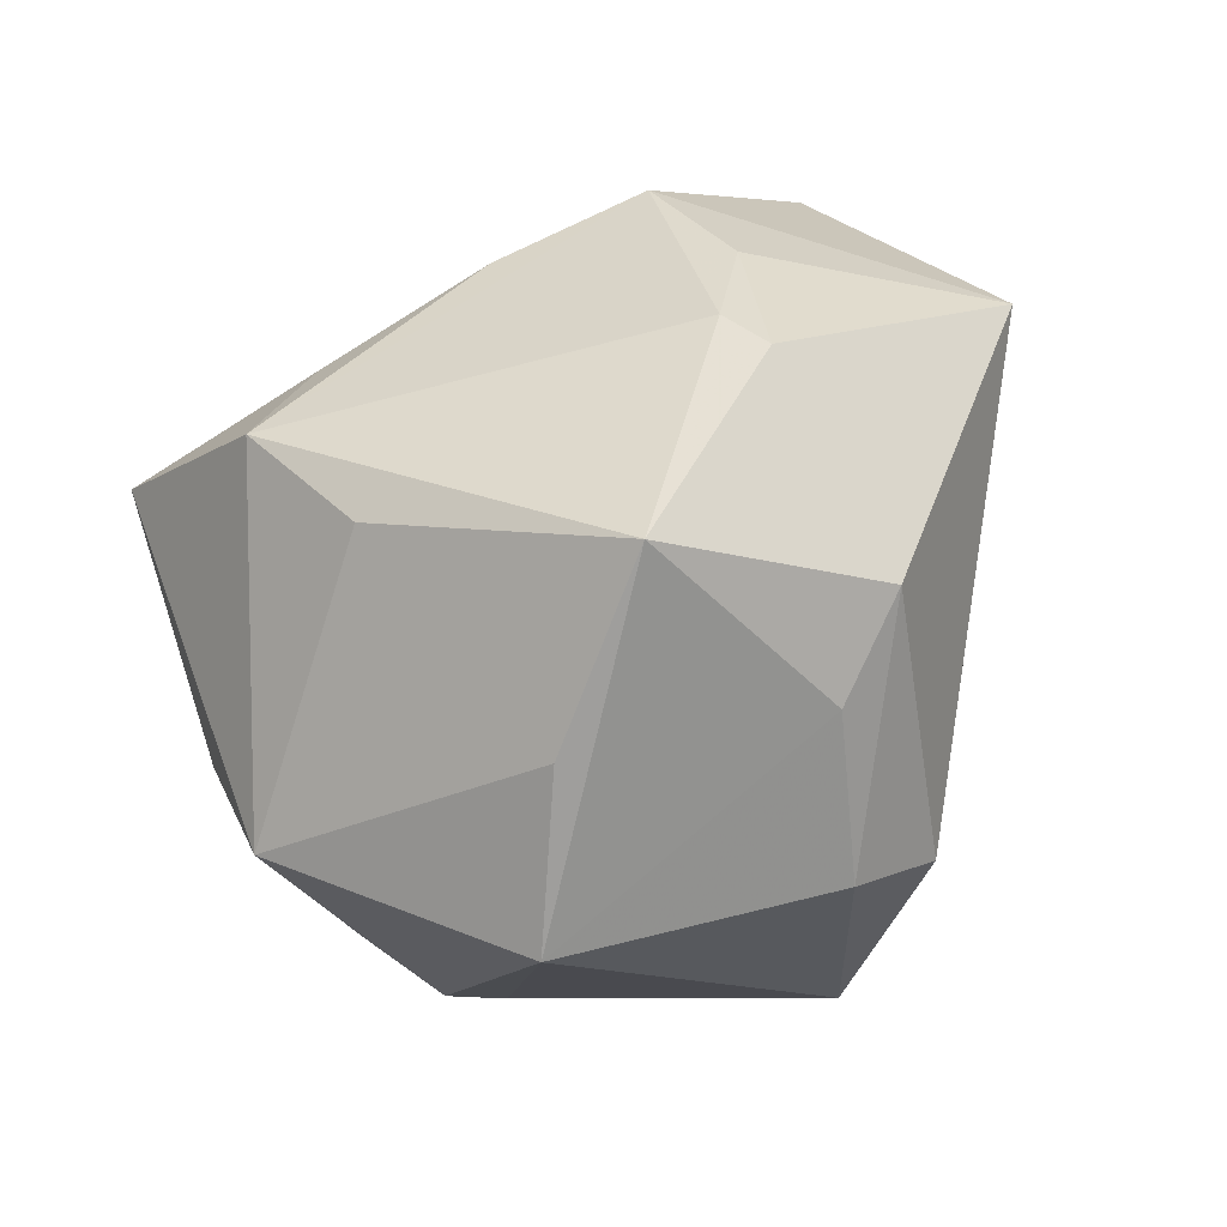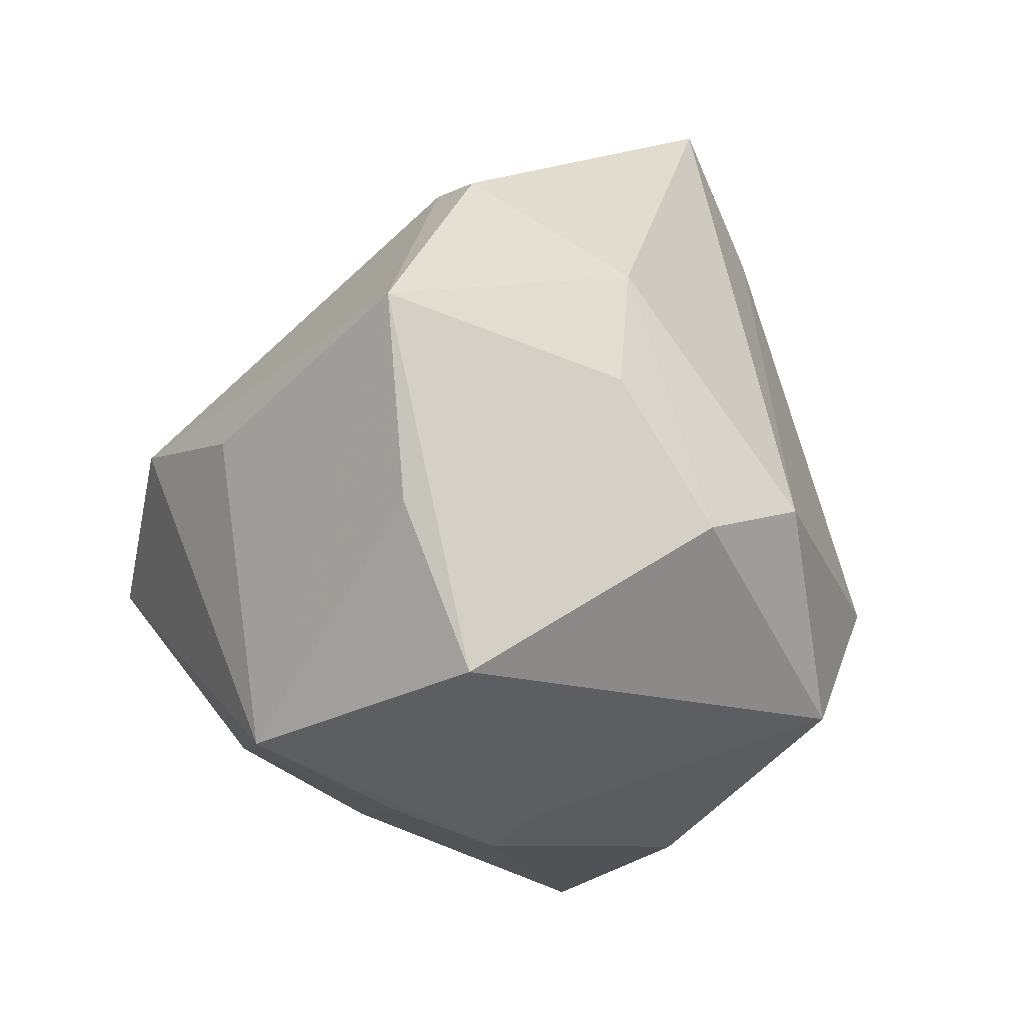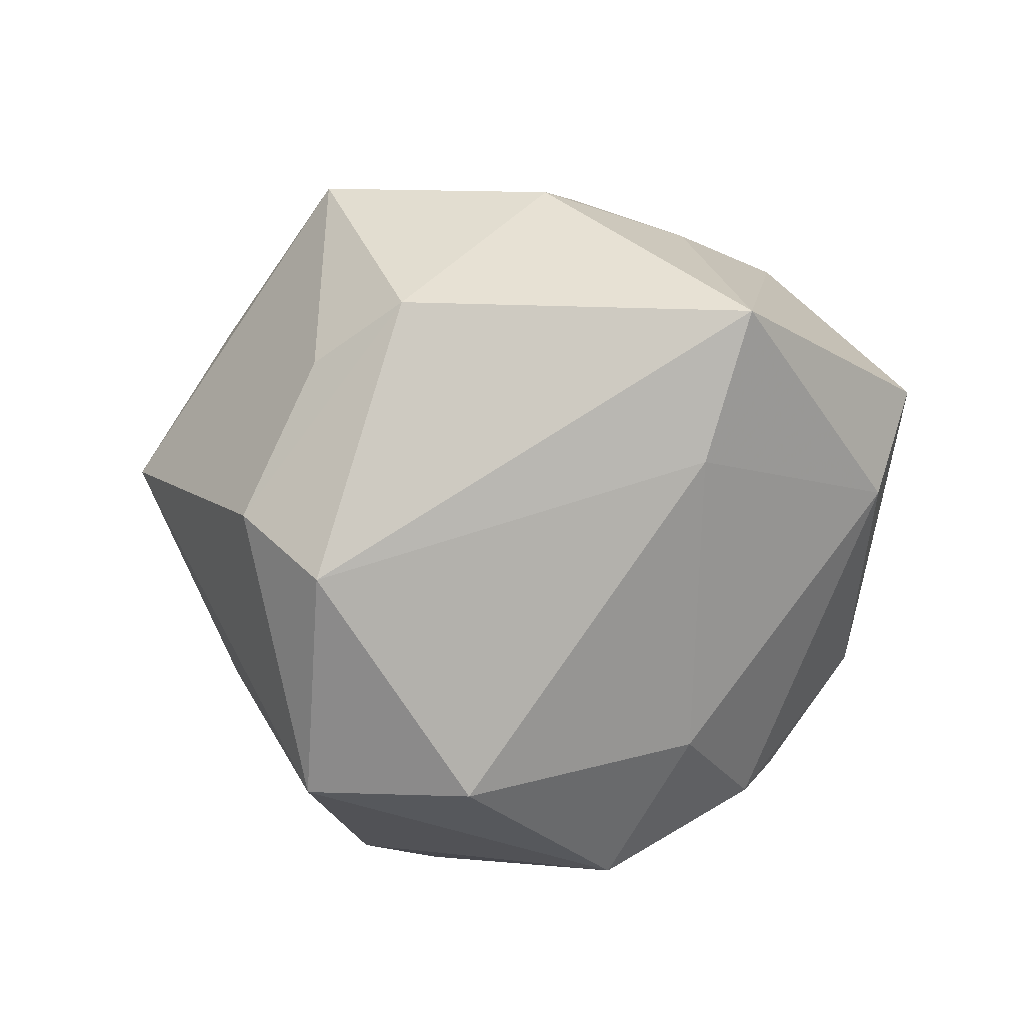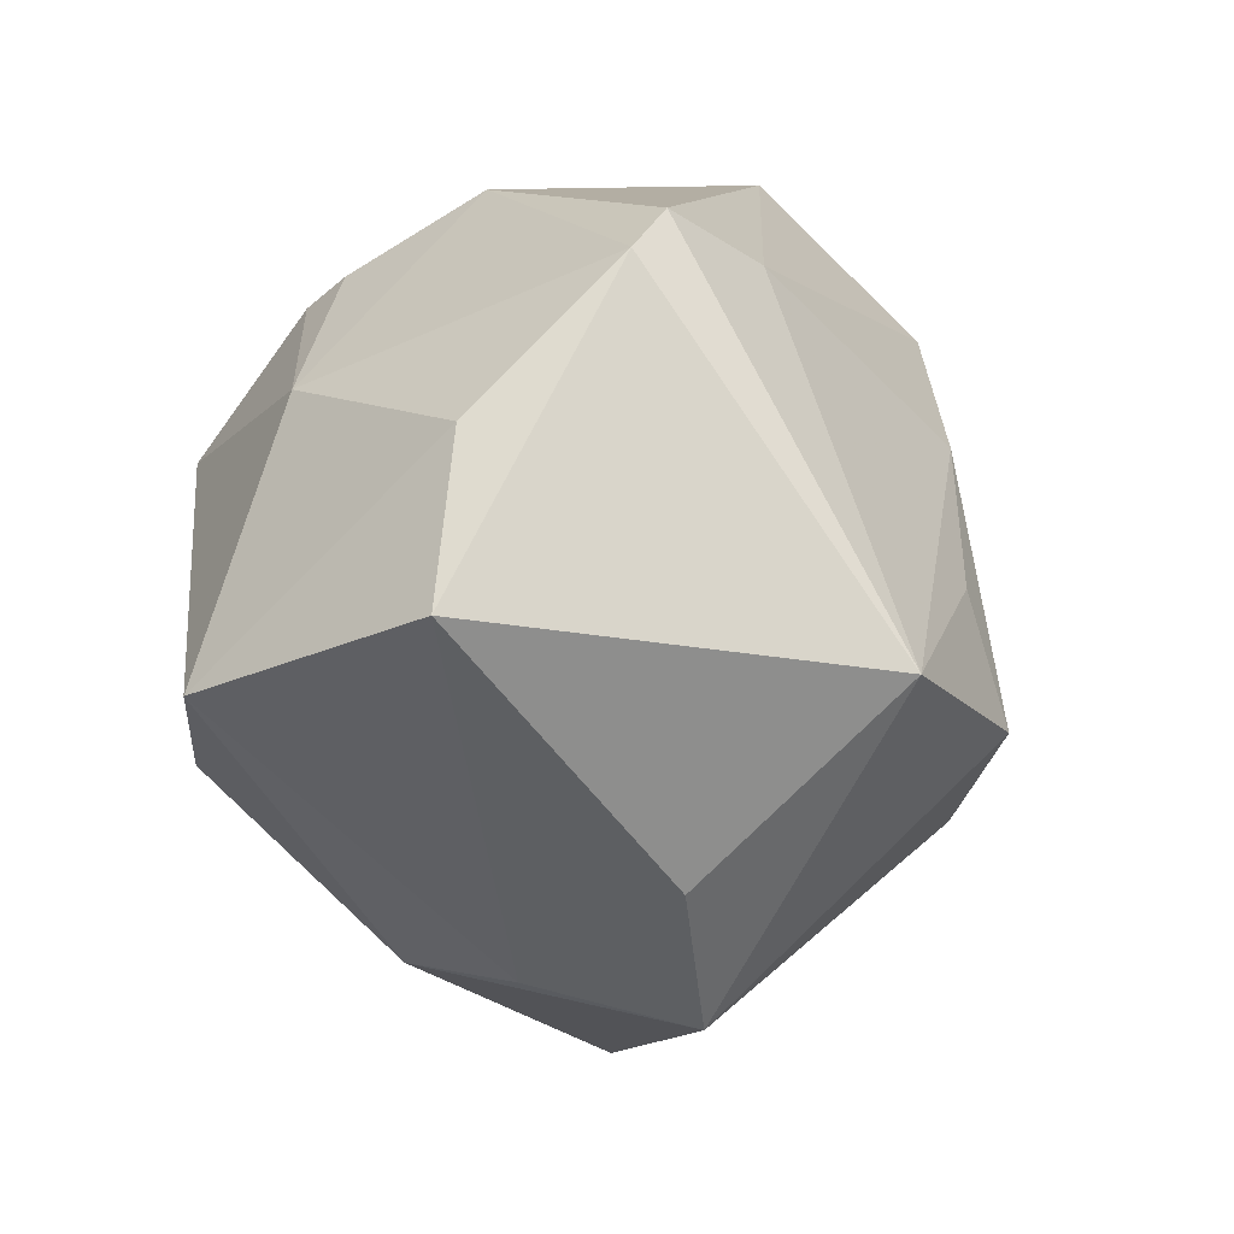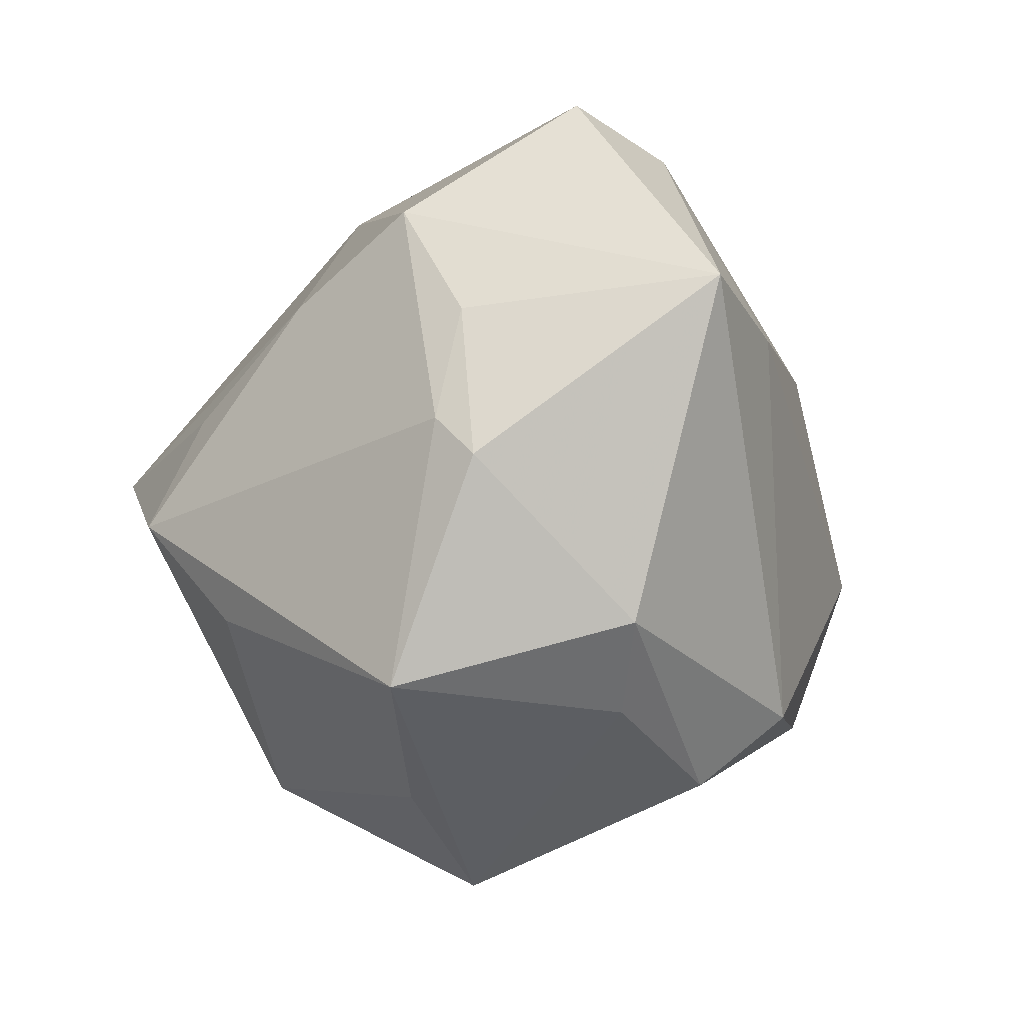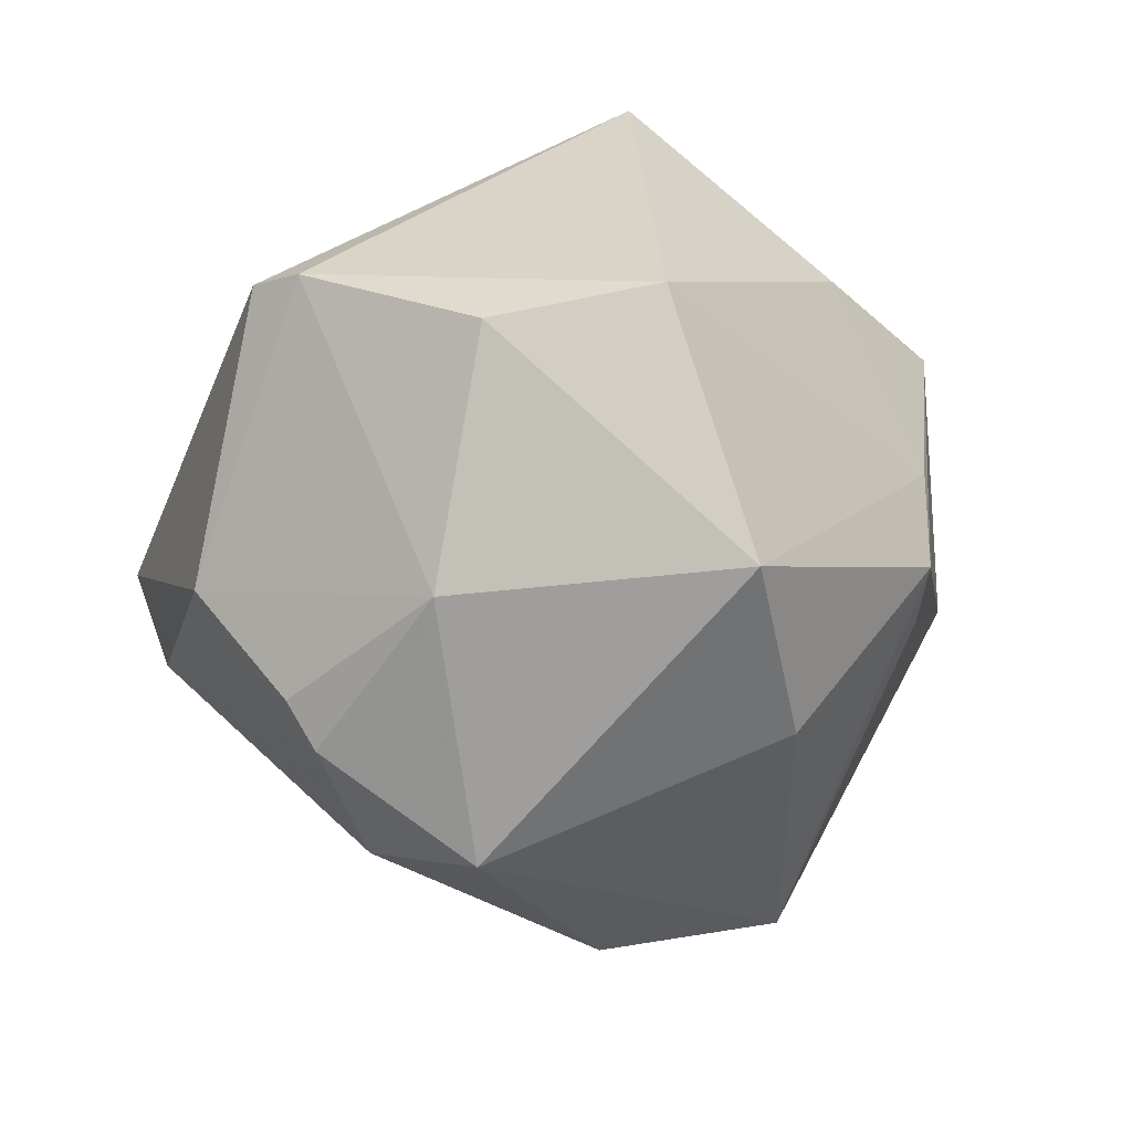
<metadata>
{"format":"obj","ext":"obj","renderer":"f3d","projection":"perspective","resolution":1024,"background":"white","views":[{"elev":-48.7,"azim":41.6,"up":"+Y"},{"elev":-75.4,"azim":68.7,"up":"+Y"},{"elev":-35.4,"azim":74.2,"up":"+Z"},{"elev":16.4,"azim":-68.5,"up":"+Y"},{"elev":-17.3,"azim":68.0,"up":"+Y"},{"elev":-30.6,"azim":-116.7,"up":"+Z"}]}
</metadata>
<code>
v -0.04019 0.0004395 -0.0224
v 0.01275 0.01498 0.02981
v 0.02607 0.02208 0.02256
v 0.001767 -0.0177 0.03369
v 0.03065 0.03576 0.004504
v 0.03334 0.009041 0.01872
v -0.02722 -0.02692 -0.008426
v 0.006347 -0.007473 -0.03983
v -0.004436 -0.04366 0.002489
v 0.03631 -0.007547 0.01848
v 0.03502 -0.02277 0.0004877
v 0.03663 0.009068 -0.01475
v -0.002897 0.006177 0.03587
v -0.01472 0.04037 0.01173
v -0.00517 0.03424 0.01724
v -0.03101 -0.01494 0.01978
v -0.002492 0.03011 -0.02502
v -0.02179 -0.02853 -0.01131
v -0.03382 0.02491 0.0005714
v -0.02701 -0.02721 0.002589
v -0.02422 -0.03024 0.01915
v 0.002495 0.03827 -0.01261
v 0.01907 -0.02713 -0.0245
v -0.02072 0.02324 -0.02138
v 0.01064 0.01562 -0.0323
v 0.007774 -0.03671 0.01438
v 0.02594 -0.02989 -0.002052
v 0.03297 -0.003026 0.02131
v -0.002089 -0.02294 -0.03713
v 0.02555 -0.02936 0.02309
v 0.04796 0.0106 -0.003506
v -0.002005 0.02669 -0.02939
v -0.005794 -0.005825 0.0409
v -0.02575 0.005159 0.03827
v -0.005847 0.01156 -0.03971
v -0.02591 -0.01134 -0.02969
v 0.016 -0.03468 -0.01581
v -0.01988 0.03775 0.0105
v -0.04373 0.01127 0.002644
v 0.02725 0.03261 -0.007465
f 5 31 40
f 40 22 5
f 9 29 37
f 8 29 35
f 11 31 10
f 10 30 11
f 34 21 33
f 15 34 2
f 4 30 33
f 33 21 4
f 4 21 30
f 9 30 26
f 26 21 9
f 30 21 26
f 9 21 7
f 22 40 32
f 27 30 9
f 9 37 27
f 11 30 27
f 27 37 11
f 23 37 29
f 29 8 23
f 23 31 11
f 11 37 23
f 6 10 31
f 33 30 28
f 30 10 28
f 10 6 28
f 33 2 13
f 13 34 33
f 2 34 13
f 14 15 5
f 5 22 14
f 14 22 38
f 38 34 14
f 34 15 14
f 18 29 9
f 9 7 18
f 18 7 29
f 25 8 35
f 35 32 25
f 25 32 40
f 22 32 17
f 3 2 33
f 33 28 3
f 3 28 6
f 5 15 3
f 3 15 2
f 3 31 5
f 3 6 31
f 29 7 36
f 7 1 36
f 35 29 36
f 36 1 35
f 21 34 16
f 8 25 12
f 31 23 12
f 12 23 8
f 12 40 31
f 12 25 40
f 1 19 24
f 35 1 24
f 24 19 38
f 24 32 35
f 38 22 24
f 24 17 32
f 22 17 24
f 39 34 38
f 38 19 39
f 39 16 34
f 39 19 1
f 20 1 7
f 20 39 1
f 20 7 21
f 21 16 20
f 16 39 20

</code>
